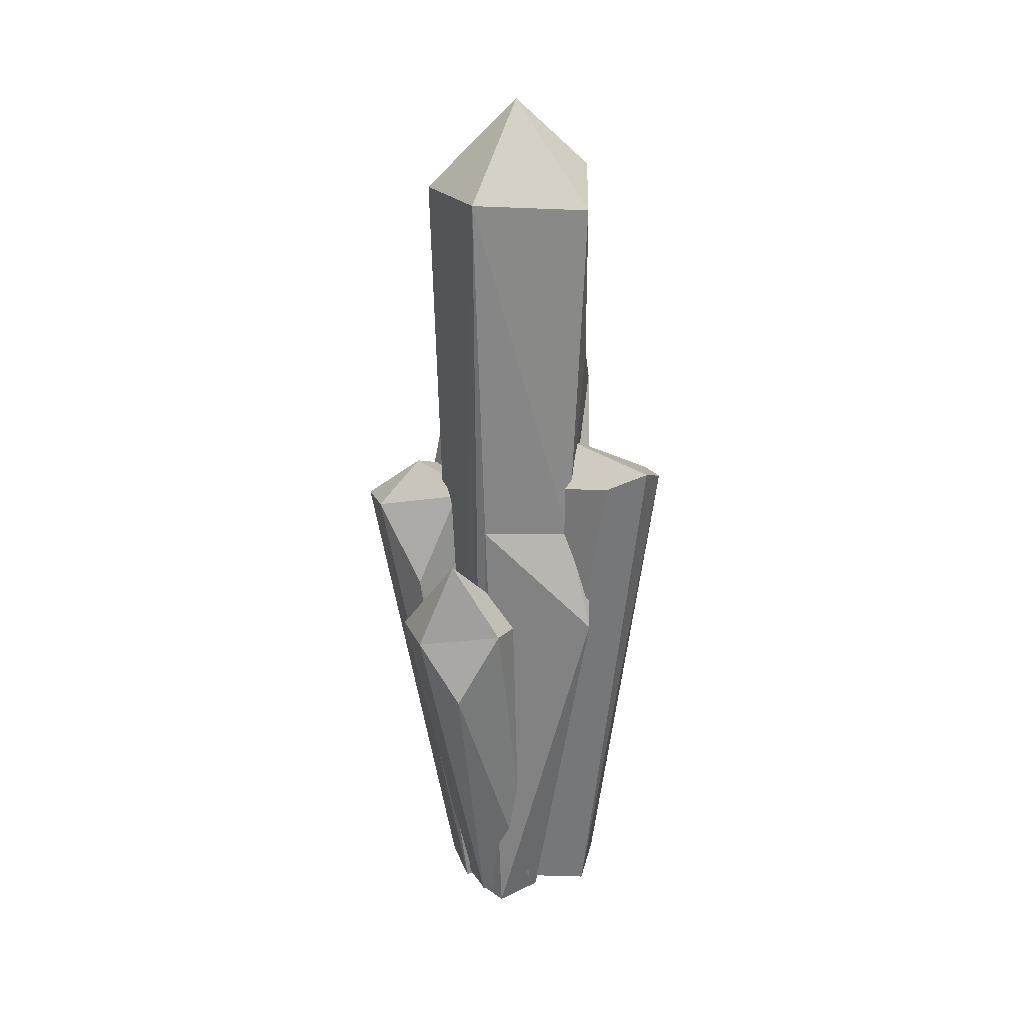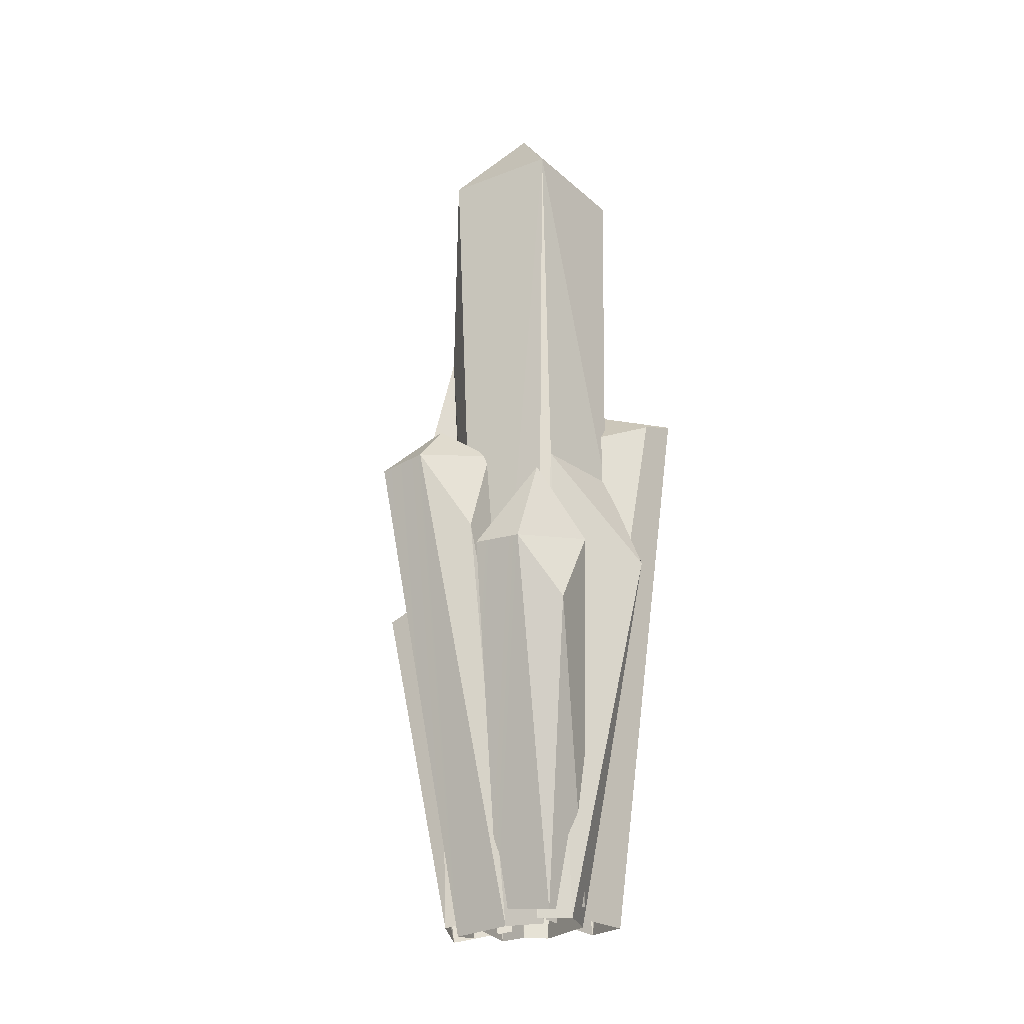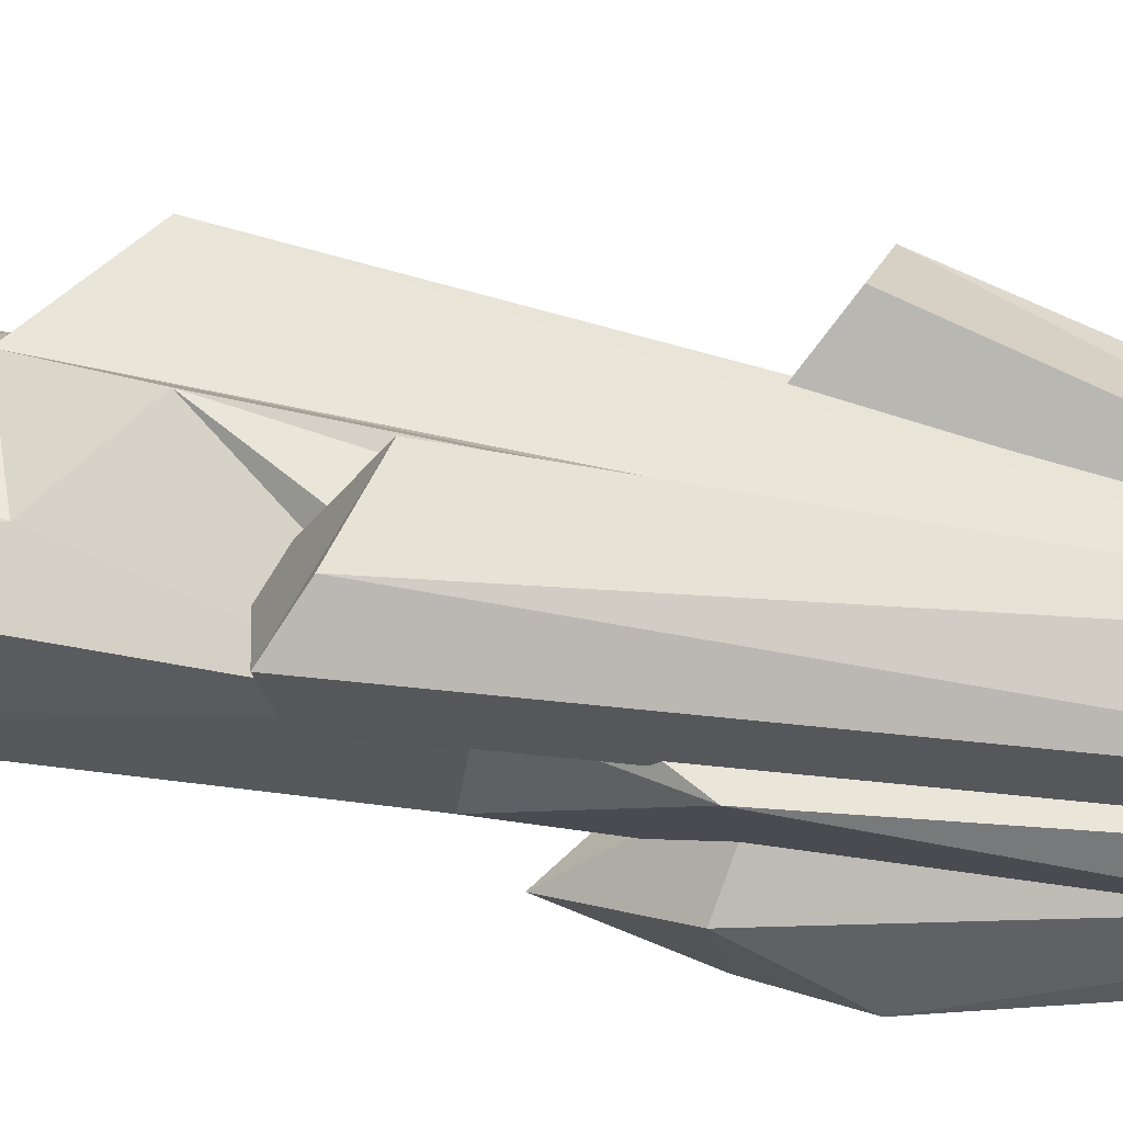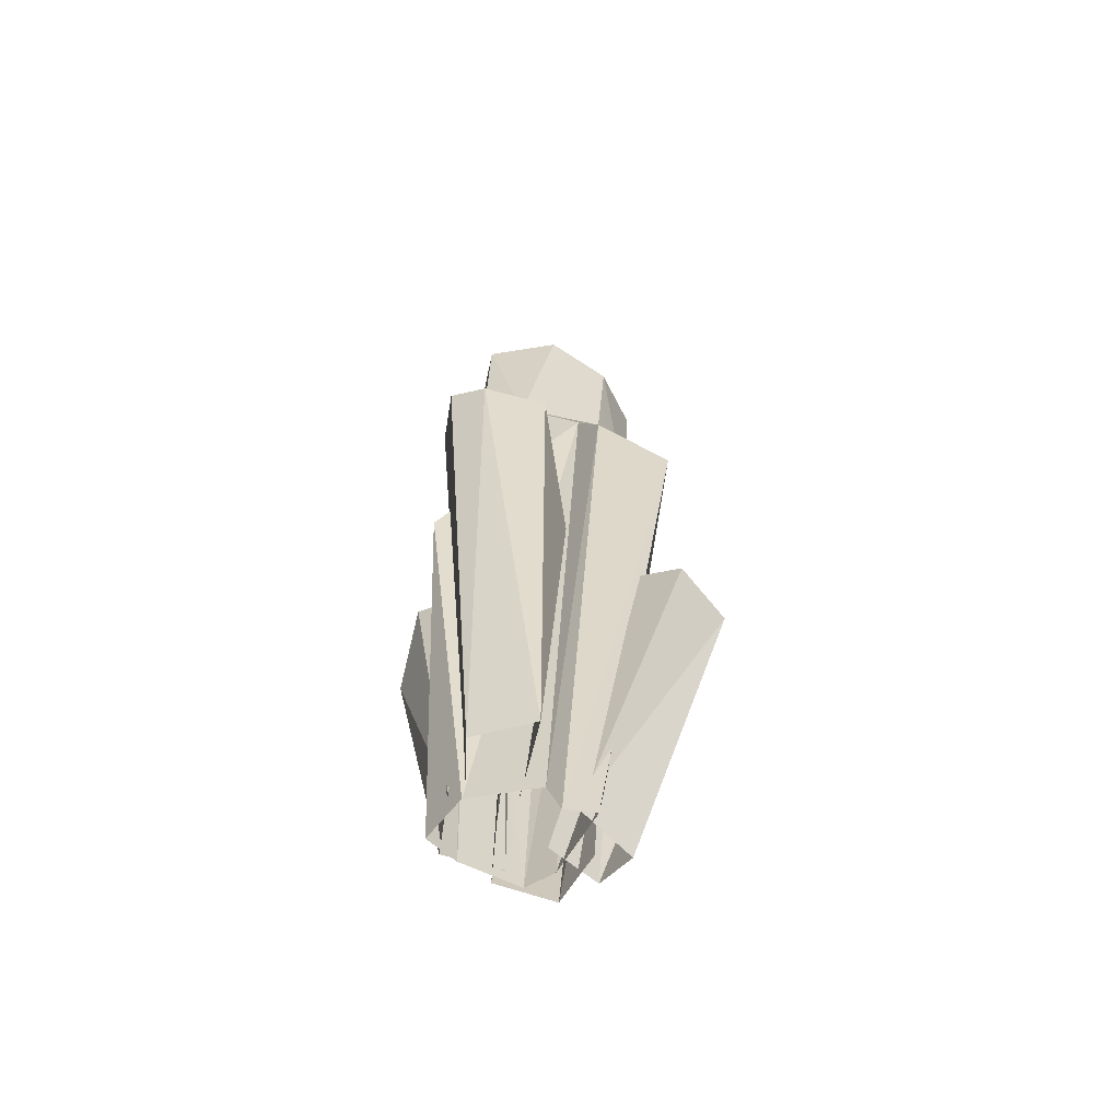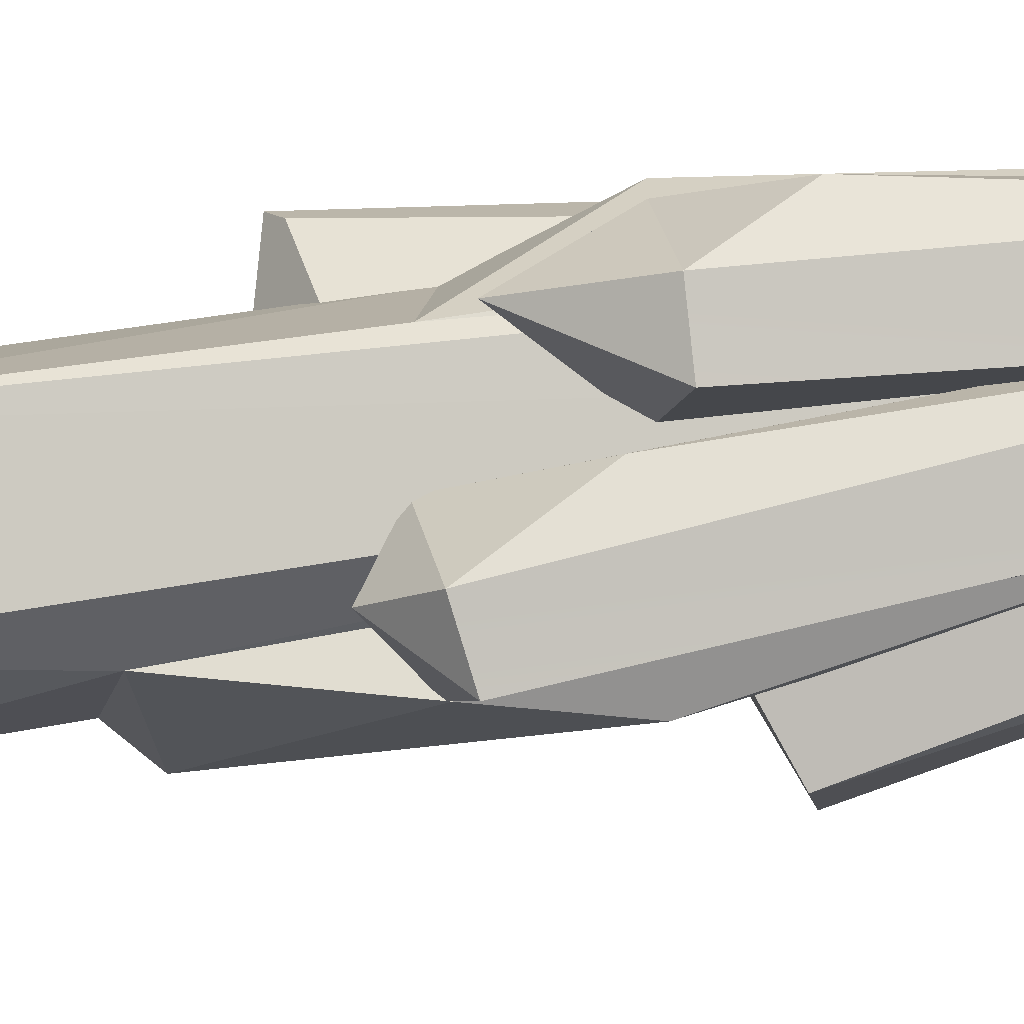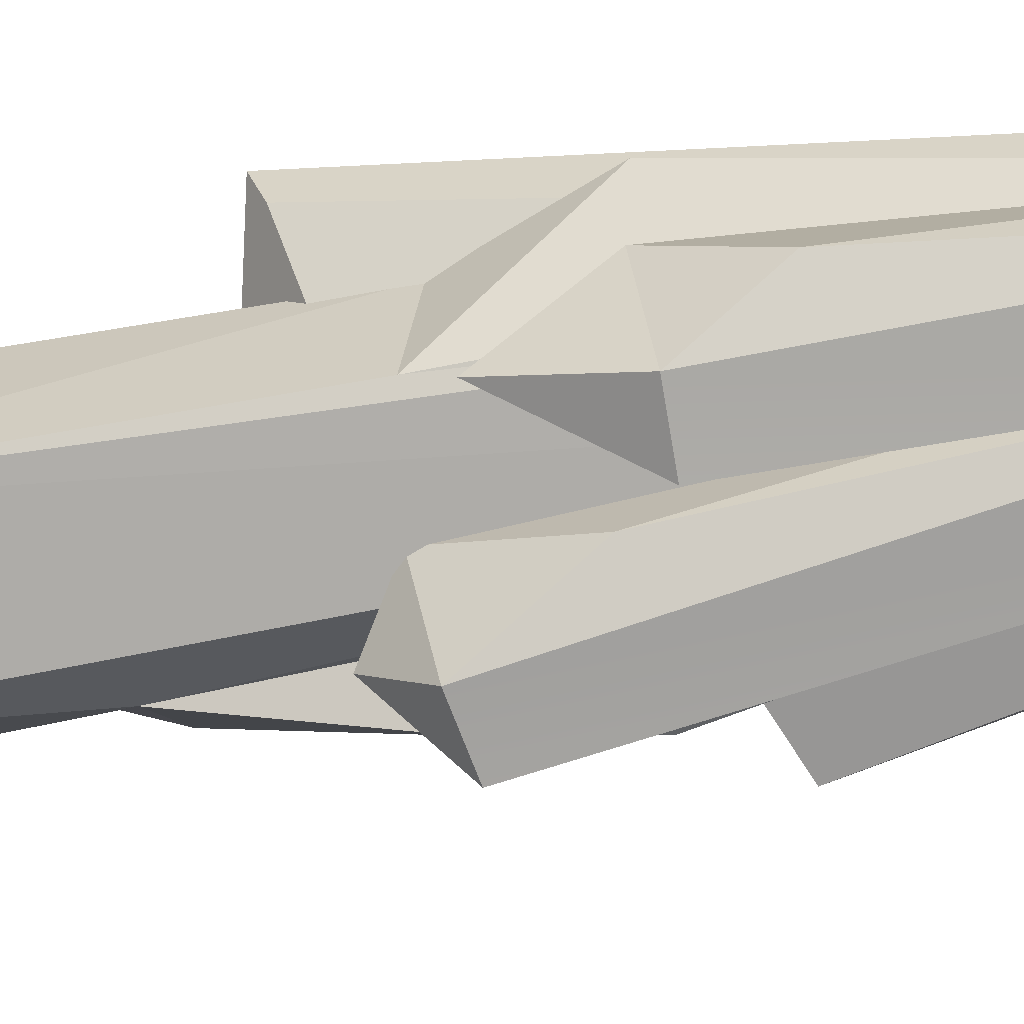
<metadata>
{"format":"obj","ext":"obj","renderer":"f3d","projection":"perspective","resolution":1024,"background":"white","views":[{"elev":28.5,"azim":-86.5,"up":"+Y"},{"elev":-21.3,"azim":-124.9,"up":"+Y"},{"elev":73.3,"azim":-82.5,"up":"+Z"},{"elev":-62.2,"azim":4.7,"up":"+Y"},{"elev":-65.5,"azim":-82.6,"up":"+Z"},{"elev":-48.9,"azim":-78.7,"up":"+Z"}]}
</metadata>
<code>
g polySurface47
v -0.09677 0.8345 0.1433
v -0.1354 1.542 -0.04344
v -0.0738 1.517 0.17
v -0.1003 -0.09068 -0.04108
v -0.0003421 -0.09227 -0.09929
v -0.1354 1.542 -0.04344
v 0.05171 -0.09925 0.09434
v -0.08024 -0.09473 0.08039
v 0.1176 1.094 0.1741
v 0.1517 0.8532 -0.1573
v 0.201 0.6783 -0.1411
v 0.2974 1.129 0.0572
v 0.1297 -0.1002 0.03986
v 0.2974 1.129 0.0572
v 0.201 0.6783 -0.1411
v 0.2183 1.512 -0.01574
v 0.0327 1.698 0.02776
v 0.04297 1.518 -0.143
v 0.1176 1.094 0.1741
v 0.1559 1.246 0.09792
v 0.05171 -0.09925 0.09434
v 0.04297 1.518 -0.143
v -0.1354 1.542 -0.04344
v -0.0003421 -0.09227 -0.09929
v -0.1354 1.542 -0.04344
v 0.04297 1.518 -0.143
v 0.0327 1.698 0.02776
v 0.201 0.6783 -0.1411
v 0.0532 -0.09464 -0.07237
v 0.1297 -0.1002 0.03986
v 0.0532 -0.09464 -0.07237
v 0.201 0.6783 -0.1411
v 0.1517 0.8532 -0.1573
v -0.1324 0.8483 -0.02419
v -0.1003 -0.09068 -0.04108
v -0.1354 1.542 -0.04344
v 0.1725 1.5 0.1034
v 0.0327 1.698 0.02776
v 0.2183 1.512 -0.01574
v -8.766e-05 1.198 0.1687
v -0.09677 0.8345 0.1433
v -0.0738 1.517 0.17
v -0.0738 1.517 0.17
v 0.0327 1.698 0.02776
v 0.06505 1.565 0.1628
v -0.1354 1.542 -0.04344
v 0.0327 1.698 0.02776
v -0.0738 1.517 0.17
v 0.2183 1.512 -0.01574
v 0.2022 1.169 -0.009223
v 0.1725 1.5 0.1034
v 0.1144 1.124 -0.1041
v 0.2022 1.169 -0.009223
v 0.2183 1.512 -0.01574
v 0.1144 1.124 -0.1041
v 0.2183 1.512 -0.01574
v 0.04297 1.518 -0.143
v 0.04297 1.518 -0.143
v -0.0003421 -0.09227 -0.09929
v 0.1144 1.124 -0.1041
v 0.2974 1.129 0.0572
v 0.2022 1.169 -0.009223
v 0.1144 1.124 -0.1041
v 0.2974 1.129 0.0572
v 0.07328 -0.09871 0.05099
v 0.1559 1.246 0.09792
v 0.1559 1.246 0.09792
v 0.07328 -0.09871 0.05099
v 0.05171 -0.09925 0.09434
v 0.1725 1.5 0.1034
v 0.2022 1.169 -0.009223
v 0.1176 1.094 0.1741
v -0.08024 -0.09473 0.08039
v -0.1529 0.6472 0.1913
v -0.1529 0.6472 0.1913
v -0.08024 -0.09473 0.08039
v -0.1453 -0.09065 0.007287
v -0.1453 -0.09065 0.007287
v -0.1324 0.8483 -0.02419
v -0.1529 0.6472 0.1913
v -0.09677 0.8345 0.1433
v -0.1324 0.8483 -0.02419
v -0.1354 1.542 -0.04344
v 0.1144 1.124 -0.1041
v 0.0532 -0.09464 -0.07237
v 0.1517 0.8532 -0.1573
v 0.1517 0.8532 -0.1573
v 0.2974 1.129 0.0572
v 0.1144 1.124 -0.1041
v -0.09677 0.8345 0.1433
v 0.1176 1.094 0.1741
v -0.1529 0.6472 0.1913
v -0.1324 0.8483 -0.02419
v -0.09677 0.8345 0.1433
v -0.1529 0.6472 0.1913
v -0.0003421 -0.09227 -0.09929
v 0.0532 -0.09464 -0.07237
v 0.1144 1.124 -0.1041
v -8.766e-05 1.198 0.1687
v -0.0738 1.517 0.17
v 0.06505 1.565 0.1628
v 0.2974 1.129 0.0572
v 0.1559 1.246 0.09792
v 0.2022 1.169 -0.009223
v -0.1453 -0.09065 0.007287
v -0.1003 -0.09068 -0.04108
v -0.1324 0.8483 -0.02419
v 0.2974 1.129 0.0572
v 0.1297 -0.1002 0.03986
v 0.07328 -0.09871 0.05099
v -8.766e-05 1.198 0.1687
v 0.1559 1.246 0.09792
v 0.1176 1.094 0.1741
v 0.1176 1.094 0.1741
v -0.09677 0.8345 0.1433
v -8.766e-05 1.198 0.1687
v 0.06505 1.565 0.1628
v 0.0327 1.698 0.02776
v 0.1725 1.5 0.1034
v -0.08782 0.6172 0.05358
v -0.1044 -0.05993 0.06741
v -0.2036 0.6457 0.006666
v -0.02849 -0.0688 -0.08171
v -0.0302 0.6658 -0.064
v -0.1177 0.6226 -0.1965
v -0.0302 0.6658 -0.064
v -0.08782 0.6172 0.05358
v -0.1718 0.7897 -0.08828
v -0.1177 0.6226 -0.1965
v -0.0302 0.6658 -0.064
v -0.1718 0.7897 -0.08828
v -0.2036 0.6457 0.006666
v -0.1044 -0.05993 0.06741
v -0.2369 0.5025 -0.07439
v -0.2012 0.6218 -0.156
v -0.1177 0.6226 -0.1965
v -0.1718 0.7897 -0.08828
v -0.2012 0.6218 -0.156
v -0.1718 0.7897 -0.08828
v -0.2036 0.6457 0.006666
v -0.08782 0.6172 0.05358
v -0.2036 0.6457 0.006666
v -0.1718 0.7897 -0.08828
v -0.2369 0.5025 -0.07439
v -0.1044 -0.05993 0.06741
v -0.129 -0.07669 -0.03447
v -0.2012 0.6218 -0.156
v -0.2369 0.5025 -0.07439
v -0.129 -0.07669 -0.03447
v -0.2012 0.6218 -0.156
v -0.2036 0.6457 0.006666
v -0.2369 0.5025 -0.07439
v 0.281 0.5713 -0.1449
v 0.1194 -0.08811 -0.104
v 0.1769 -0.1043 -0.04621
v 0.09783 -0.08444 0.03943
v 0.3713 0.5646 -0.009544
v 0.1769 -0.1043 -0.04621
v 0.1769 -0.1043 -0.04621
v 0.3713 0.5646 -0.009544
v 0.281 0.5713 -0.1449
v 0.163 0.6228 -0.09883
v 0.1194 -0.08811 -0.104
v 0.281 0.5713 -0.1449
v 0.2983 0.5869 0.0905
v 0.3713 0.5646 -0.009544
v 0.09783 -0.08444 0.03943
v 0.163 0.6228 -0.09883
v 0.0434 -0.06943 -0.04095
v 0.1194 -0.08811 -0.104
v 0.3713 0.5646 -0.009544
v 0.2983 0.5869 0.0905
v 0.2216 0.637 0.05434
v 0.09783 -0.08444 0.03943
v 0.2216 0.637 0.05434
v 0.2983 0.5869 0.0905
v -0.003484 1.019 0.1015
v 0.09027 0.6471 0.1589
v 0.06177 0.912 0.2991
v 0.06177 0.912 0.2991
v -0.1261 0.9903 0.2976
v -0.003484 1.019 0.1015
v -0.05518 0.9529 0.3238
v 0.06177 0.912 0.2991
v 0.05323 -0.08398 0.2053
v 0.05323 -0.08398 0.2053
v 0.09027 0.6471 0.1589
v 0.006688 -0.07126 0.05675
v 0.09027 0.6471 0.1589
v 0.05323 -0.08398 0.2053
v 0.06177 0.912 0.2991
v -0.05518 0.9529 0.3238
v 0.05323 -0.08398 0.2053
v -0.06262 -0.08581 0.1855
v -0.1261 0.9903 0.2976
v 0.06177 0.912 0.2991
v -0.05518 0.9529 0.3238
v -0.06262 -0.08581 0.1855
v -0.1261 0.9903 0.2976
v -0.05518 0.9529 0.3238
v -0.07559 -0.07672 0.07014
v -0.09169 0.9351 0.1253
v -0.1458 0.9645 0.22
v 0.0543 -0.1126 -0.1172
v 0.157 0.8614 -0.1434
v 0.08866 0.8209 -0.2883
v 0.157 0.8614 -0.1434
v 0.09666 0.8048 -0.0346
v 0.04661 0.9209 -0.1777
v 0.157 0.8614 -0.1434
v 0.0543 -0.1126 -0.1172
v 0.1169 -0.1024 -0.03804
v 0.08866 0.8209 -0.2883
v 0.157 0.8614 -0.1434
v 0.04661 0.9209 -0.1777
v -0.009171 0.8681 -0.09392
v -0.03134 -0.08594 0.02479
v -0.05629 0.685 -0.1693
v 0.003032 0.8374 -0.2553
v 0.08866 0.8209 -0.2883
v 0.04661 0.9209 -0.1777
v 0.003032 0.8374 -0.2553
v 0.04661 0.9209 -0.1777
v -0.009171 0.8681 -0.09392
v 0.09666 0.8048 -0.0346
v -0.009171 0.8681 -0.09392
v 0.04661 0.9209 -0.1777
v -0.05629 0.685 -0.1693
v -0.03134 -0.08594 0.02479
v -0.04964 -0.102 -0.07851
v 0.003032 0.8374 -0.2553
v -0.05629 0.685 -0.1693
v -0.04964 -0.102 -0.07851
v 0.003032 0.8374 -0.2553
v -0.009171 0.8681 -0.09392
v -0.05629 0.685 -0.1693
v 0.1725 1.5 0.1034
v 0.1559 1.246 0.09792
v -8.766e-05 1.198 0.1687
v 0.06505 1.565 0.1628
v -0.2012 0.6218 -0.156
v -0.129 -0.07669 -0.03447
v -0.02849 -0.0688 -0.08171
v -0.1177 0.6226 -0.1965
v 0.163 0.6228 -0.09883
v 0.281 0.5713 -0.1449
v 0.2216 0.637 0.05434
v 0.3713 0.5646 -0.009544
v -0.1458 0.9645 0.22
v -0.09169 0.9351 0.1253
v -0.003484 1.019 0.1015
v -0.1261 0.9903 0.2976
v -0.1261 0.9903 0.2976
v -0.06262 -0.08581 0.1855
v -0.07559 -0.07672 0.07014
v -0.1458 0.9645 0.22
v 0.003032 0.8374 -0.2553
v -0.04964 -0.102 -0.07851
v 0.0543 -0.1126 -0.1172
v 0.08866 0.8209 -0.2883
g polySurface47_0
f 3 2 1
f 6 5 4
f 9 8 7
f 12 11 10
f 15 14 13
f 18 17 16
f 21 20 19
f 24 23 22
f 27 26 25
f 30 29 28
f 33 32 31
f 36 35 34
f 39 38 37
f 42 41 40
f 45 44 43
f 48 47 46
f 51 50 49
f 54 53 52
f 57 56 55
f 60 59 58
f 63 62 61
f 66 65 64
f 69 68 67
f 71 70 67
f 74 73 72
f 77 76 75
f 80 79 78
f 83 82 81
f 86 85 84
f 89 88 87
f 92 91 90
f 95 94 93
f 98 97 96
f 101 100 99
f 104 103 102
f 107 106 105
f 110 109 108
f 113 112 111
f 116 115 114
f 119 118 117
f 122 121 120
f 125 124 123
f 128 127 126
f 131 130 129
f 134 133 132
f 137 136 135
f 140 139 138
f 143 142 141
f 146 145 144
f 149 148 147
f 152 151 150
f 155 154 153
f 158 157 156
f 161 160 159
f 164 163 162
f 167 166 165
f 170 169 168
f 173 172 171
f 176 175 174
f 179 178 177
f 182 181 180
f 185 184 183
f 188 187 186
f 191 190 189
f 194 193 192
f 197 196 195
f 200 199 198
f 203 202 201
f 206 205 204
f 209 208 207
f 212 211 210
f 215 214 213
f 218 217 216
f 221 220 219
f 224 223 222
f 227 226 225
f 230 229 228
f 233 232 231
f 236 235 234
f 239 238 237
f 239 237 240
f 243 242 241
f 244 243 241
f 247 246 245
f 247 248 246
f 251 250 249
f 252 251 249
f 255 254 253
f 256 255 253
f 259 258 257
f 260 259 257

</code>
